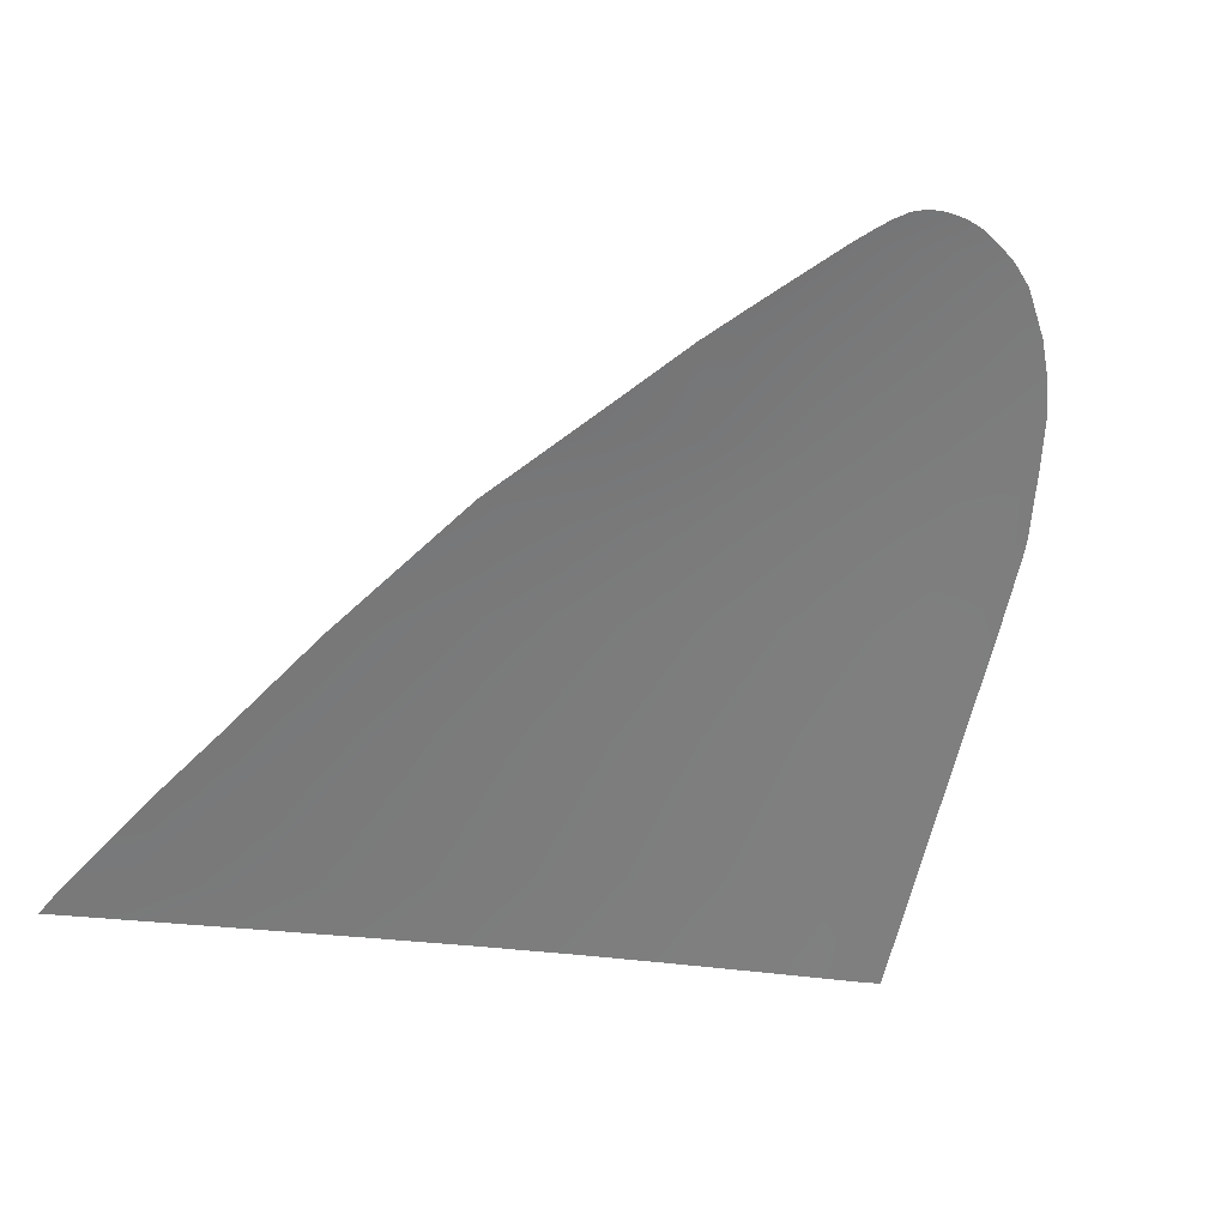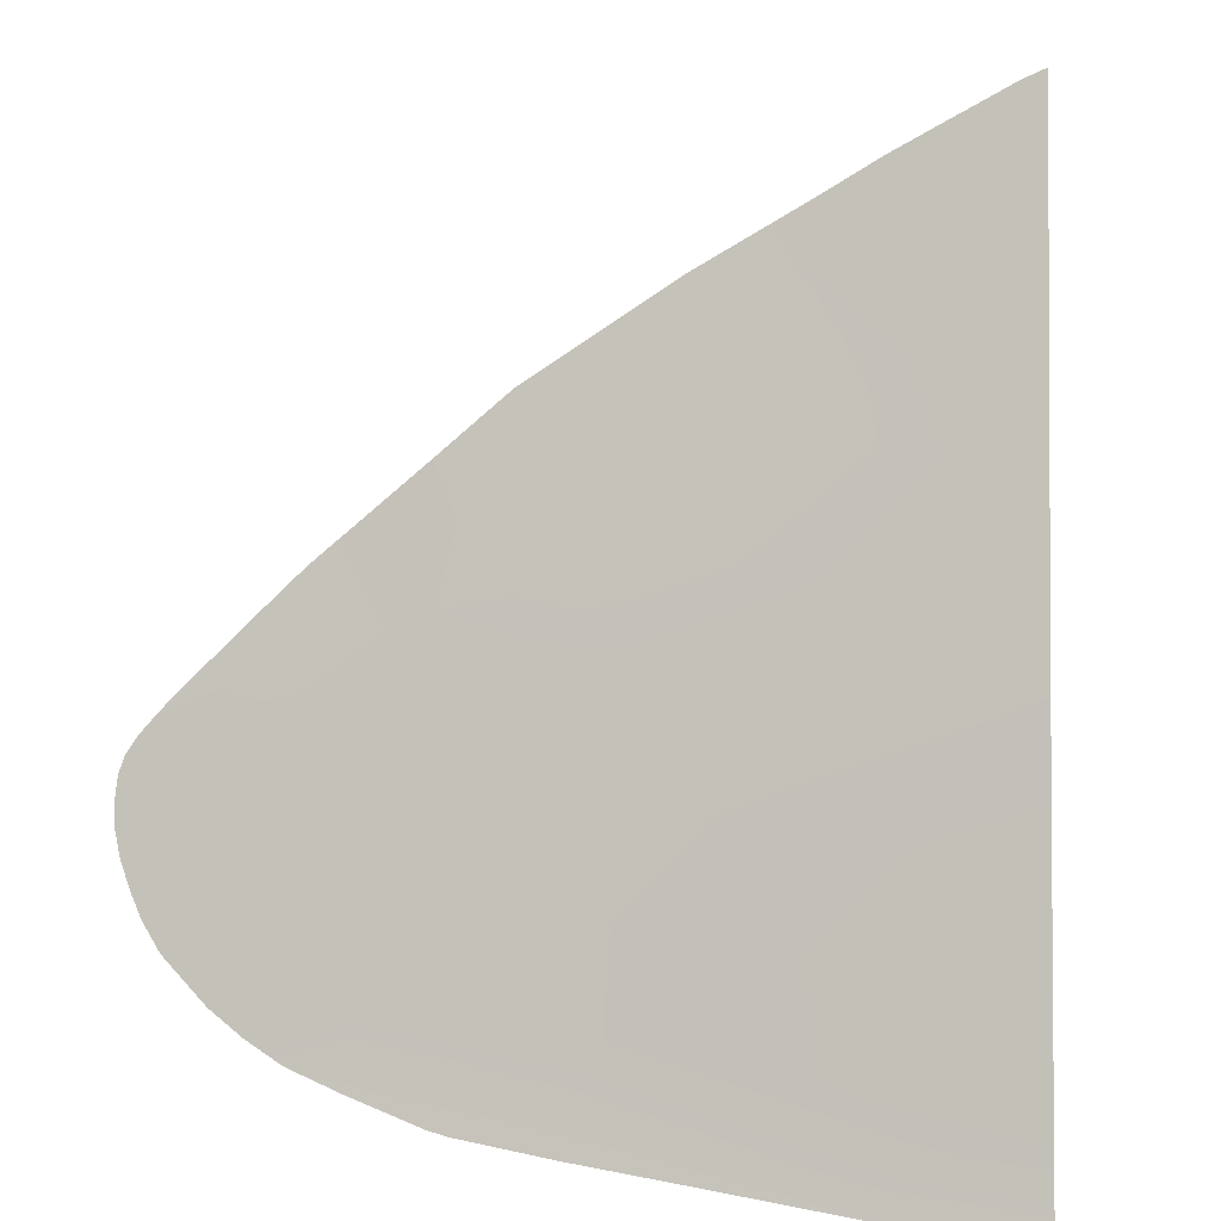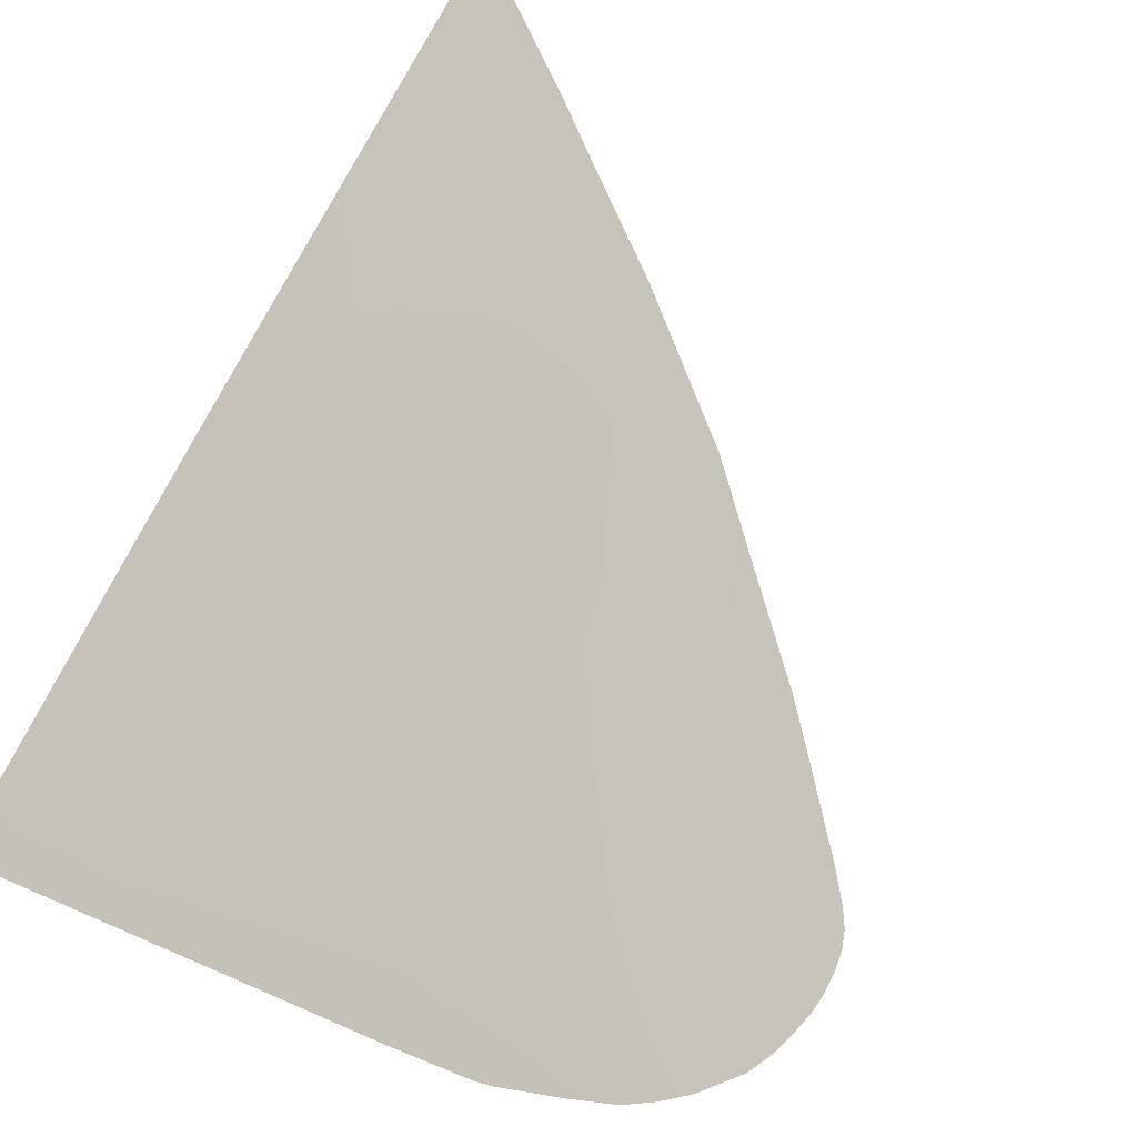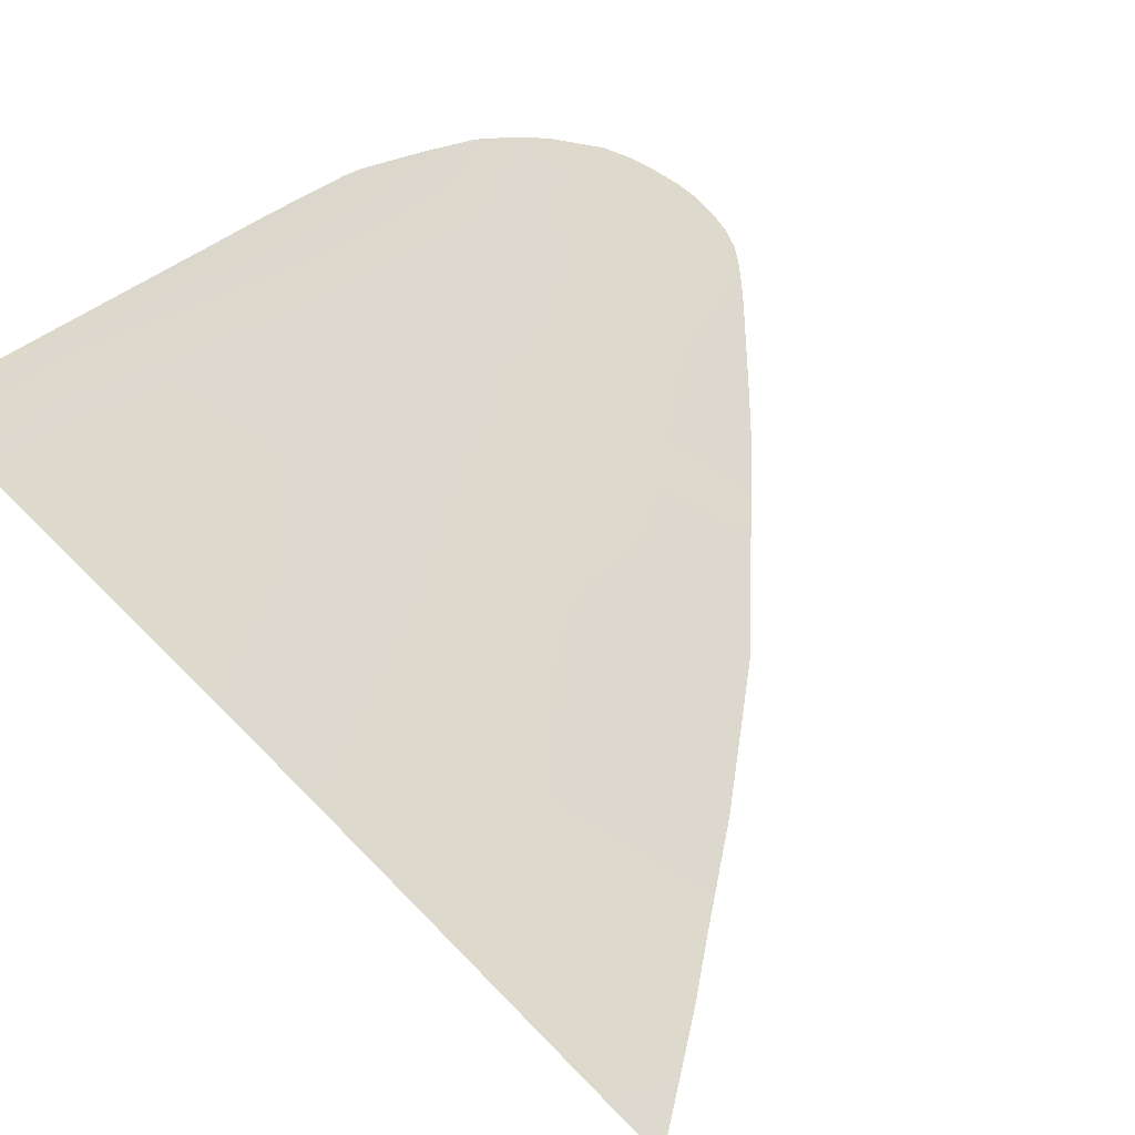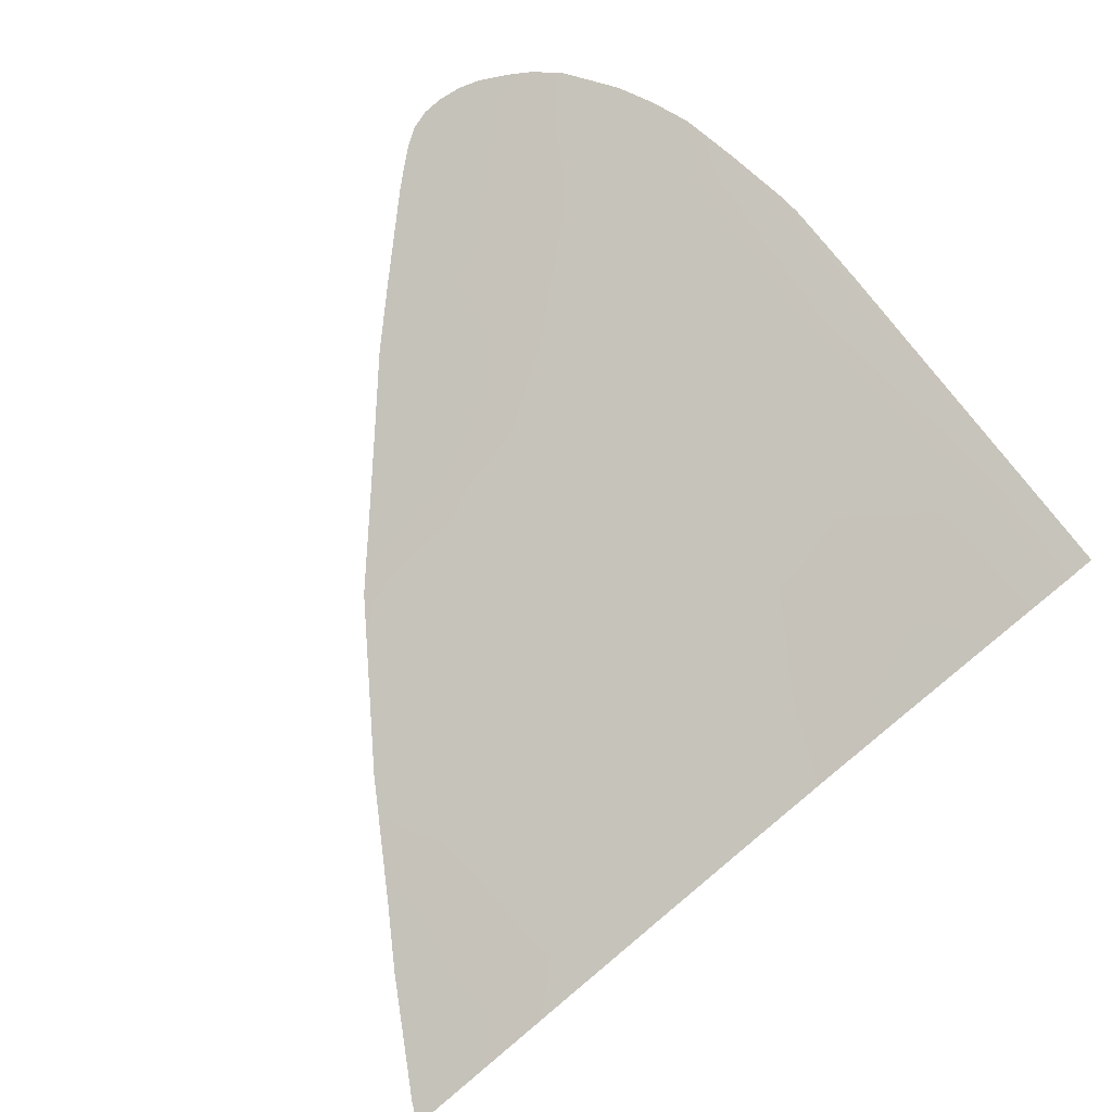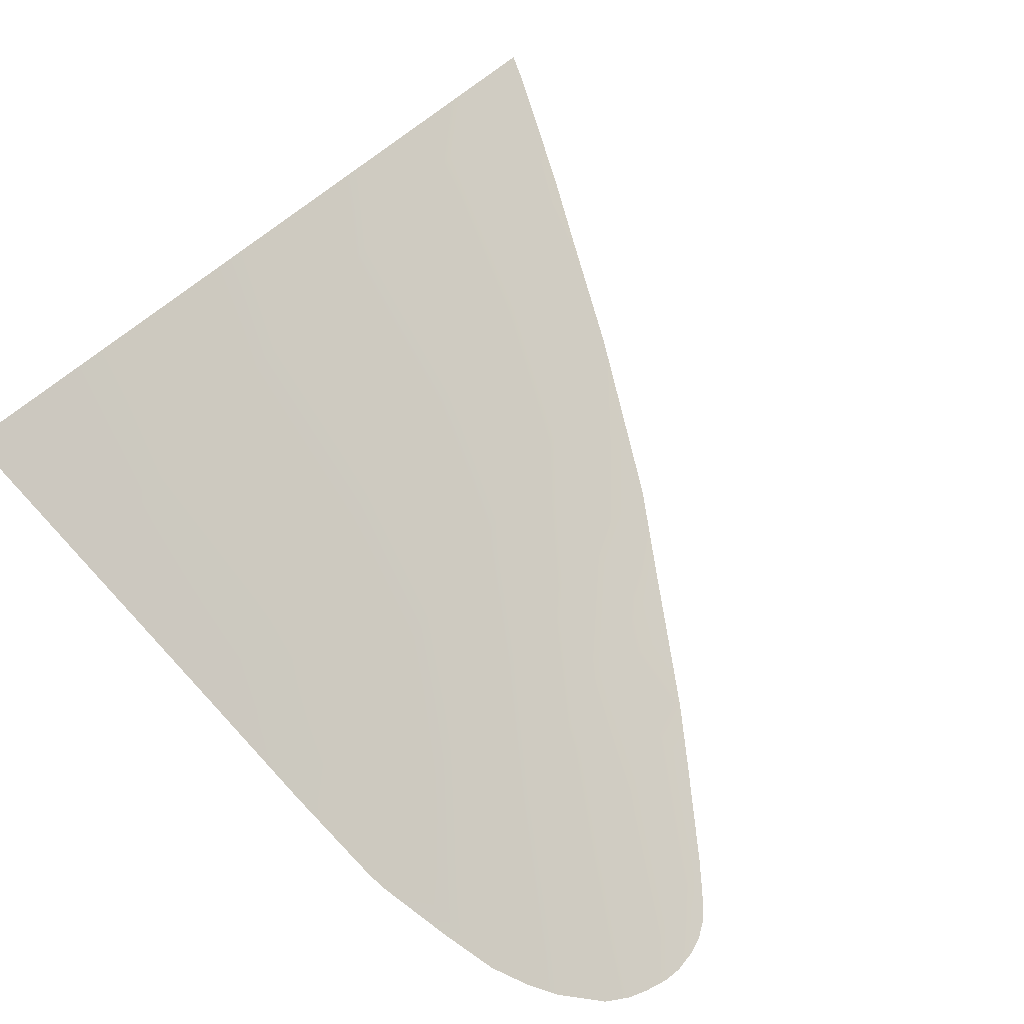
<metadata>
{"format":"obj","ext":"obj","renderer":"f3d","projection":"perspective","resolution":1024,"background":"white","views":[{"elev":-67.5,"azim":-106.5,"up":"+Z"},{"elev":26.3,"azim":13.1,"up":"+Y"},{"elev":-45.0,"azim":137.9,"up":"+Y"},{"elev":47.2,"azim":133.9,"up":"+Z"},{"elev":-74.7,"azim":-51.6,"up":"+Z"},{"elev":-71.5,"azim":126.2,"up":"+Y"}]}
</metadata>
<code>
v  -110.6 68.92 75.22
v  -110.6 73.41 72.66
v  -117.3 69.07 74.89
v  -114.9 73.32 72.52
v  -117.2 71.83 73.28
v  -108.7 68.87 75.31
v  -109.3 73.42 72.71
v  -108.1 64.32 77.91
v  -110.7 64.41 77.79
v  -117.3 64.66 77.46
v  -126.5 42.16 89.88
v  -126.5 43.25 89.23
v  -127.3 42.26 89.81
v  -130.4 43.42 89.1
v  -130.4 42.94 89.39
v  -132.8 43.54 89
v  -117.5 42.86 89.47
v  -117.5 41.71 90.14
v  -111 42.57 89.64
v  -111 41.42 90.3
v  -105.2 41.16 90.45
v  -105.4 42.32 89.79
v  -122.5 41.92 90.03
v  -122.5 43.08 89.34
v  -121.5 69.17 74.65
v  -122.3 64.87 77.18
v  -127.2 65.16 76.79
v  -117.4 56.54 82.08
v  -117.4 52.75 84.16
v  -110.7 56.26 82.36
v  -110.7 52.46 84.41
v  -106.6 52.29 84.56
v  -107.1 56.11 82.5
v  -106.1 48.54 86.54
v  -110.8 48.74 86.39
v  -117.4 49.03 86.17
v  -126.4 56.93 81.65
v  -126.5 53.17 83.78
v  -122.4 56.77 81.85
v  -122.4 52.98 83.96
v  -122.5 49.27 85.99
v  -126.5 49.45 85.84
v  -134.2 57.11 81.22
v  -134.3 53.45 83.37
v  -130.2 57.04 81.46
v  -130.3 53.31 83.6
v  -130.3 49.62 85.67
v  -134.3 49.79 85.47
v  -139.3 53.62 83.02
v  -138.6 53.6 83.08
v  -138.6 54.4 82.59
v  -135.9 57.14 81.1
v  -138.7 49.99 85.2
v  -140.2 50.05 85.09
v  -140.3 50.98 84.53
v  -140.3 51.74 84.08
v  -140.2 52.42 83.69
v  -139.8 53.05 83.34
v  -109.6 76.34 71.02
v  -110.5 75.9 71.24
v  -107.6 60.08 80.31
v  -110.7 60.2 80.17
v  -117.4 60.48 79.86
v  -126.4 60.86 79.39
v  -122.4 60.7 79.61
v  -131.9 60.89 79.07
v  -130.1 60.93 79.17
v  -130 62.6 78.16
v  -134.1 58.94 80.11
v  -105.7 44.97 88.41
v  -110.9 45.2 88.26
v  -117.5 45.49 88.06
v  -126.5 45.9 87.79
v  -122.5 45.72 87.92
v  -134.4 46.26 87.45
v  -130.3 46.07 87.64
v  -134.4 44.23 88.59
v  -138.8 47.39 86.69
v  -139.3 48.25 86.17
v  -139.9 49.24 85.58
v  -137.9 46.43 87.26
v  -135.9 44.99 88.13
g Z176_324H_R_DTaSI_Z176_324H_R
f 1 2 3
f 2 4 3
f 4 5 3
f 6 7 1
f 7 2 1
f 8 6 9
f 6 1 9
f 3 10 1
f 10 9 1
f 11 12 13
f 12 14 13
f 13 14 15
f 16 15 14
f 17 18 19
f 18 20 19
f 21 22 20
f 22 19 20
f 18 17 23
f 17 24 23
f 12 11 24
f 11 23 24
f 5 25 3
f 10 3 26
f 26 3 25
f 26 25 27
f 28 29 30
f 29 31 30
f 32 33 31
f 33 30 31
f 34 32 35
f 32 31 35
f 29 36 31
f 36 35 31
f 37 38 39
f 38 40 39
f 29 28 40
f 28 39 40
f 36 29 41
f 29 40 41
f 38 42 40
f 42 41 40
f 43 44 45
f 44 46 45
f 38 37 46
f 37 45 46
f 42 38 47
f 38 46 47
f 44 48 46
f 48 47 46
f 49 50 51
f 44 43 50
f 50 43 51
f 43 52 51
f 48 44 53
f 44 50 53
f 53 50 54
f 54 50 55
f 55 50 56
f 56 50 57
f 57 50 58
f 58 50 49
f 59 60 7
f 7 60 2
f 4 2 60
f 61 8 62
f 8 9 62
f 33 61 30
f 61 62 30
f 63 28 62
f 28 30 62
f 10 63 9
f 63 62 9
f 27 64 26
f 64 65 26
f 63 10 65
f 10 26 65
f 28 63 39
f 63 65 39
f 64 37 65
f 37 39 65
f 66 67 68
f 64 27 67
f 67 27 68
f 37 64 45
f 64 67 45
f 67 66 45
f 66 69 45
f 43 45 69
f 43 69 52
f 70 34 71
f 34 35 71
f 22 70 19
f 70 71 19
f 72 17 71
f 17 19 71
f 36 72 35
f 72 71 35
f 42 73 41
f 73 74 41
f 72 36 74
f 36 41 74
f 17 72 24
f 72 74 24
f 73 12 74
f 12 24 74
f 48 75 47
f 75 76 47
f 73 42 76
f 42 47 76
f 12 73 14
f 73 76 14
f 75 77 76
f 77 16 76
f 76 16 14
f 78 53 79
f 79 53 80
f 80 53 54
f 75 48 81
f 81 48 78
f 48 53 78
f 81 82 75
f 82 77 75

</code>
